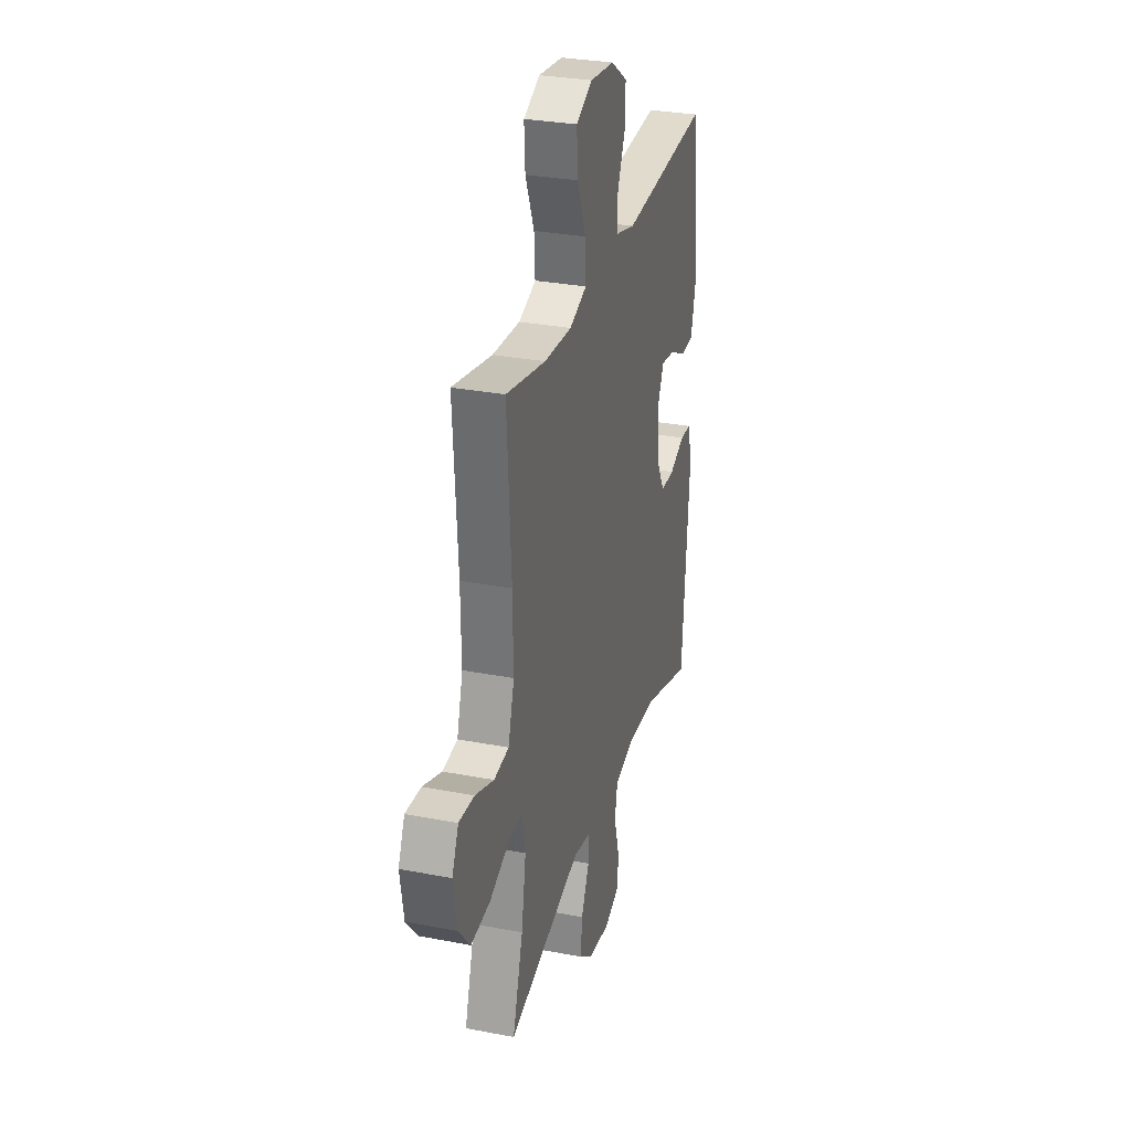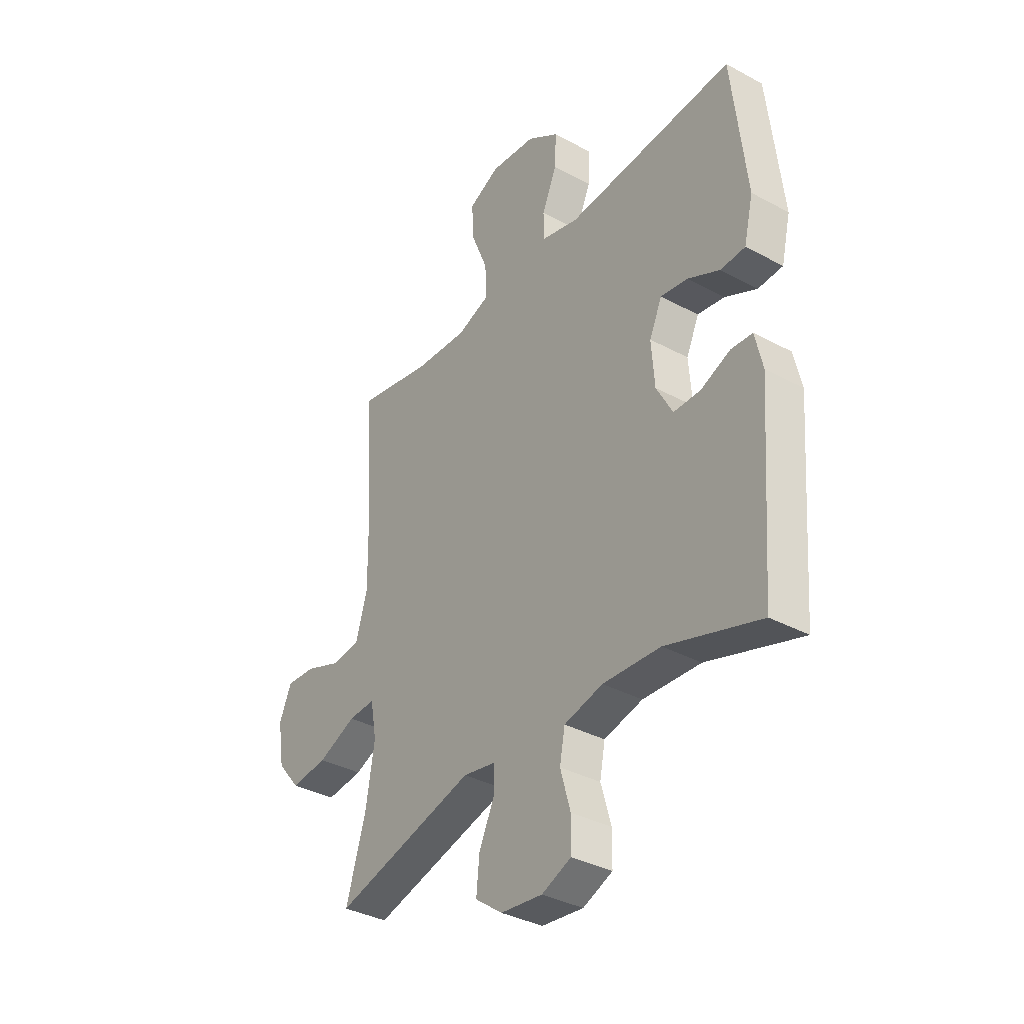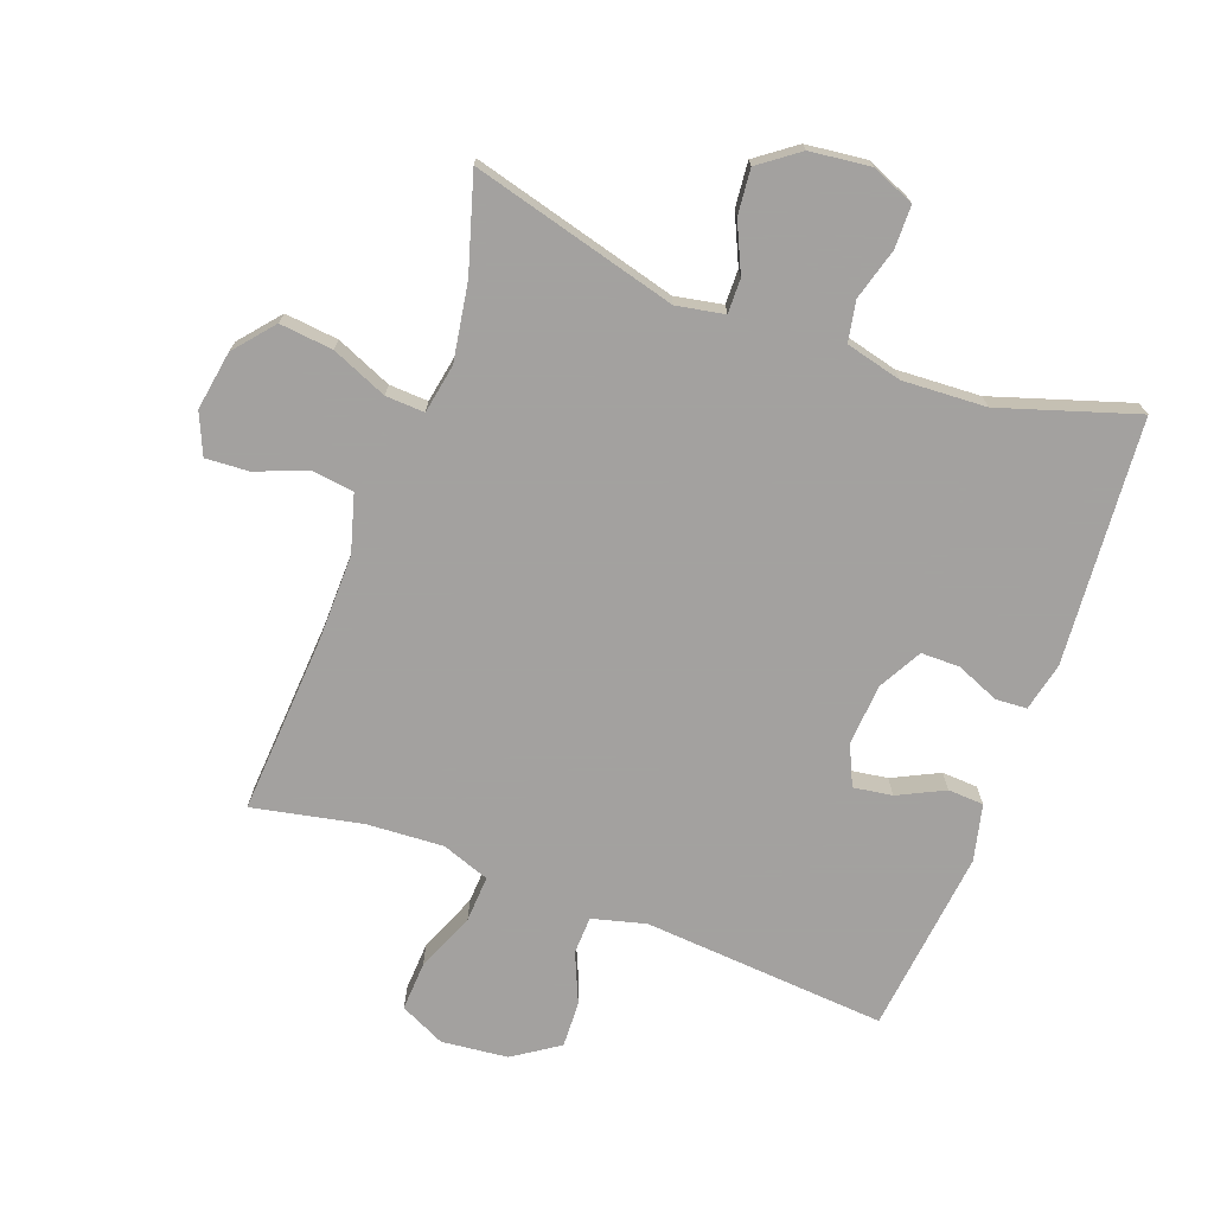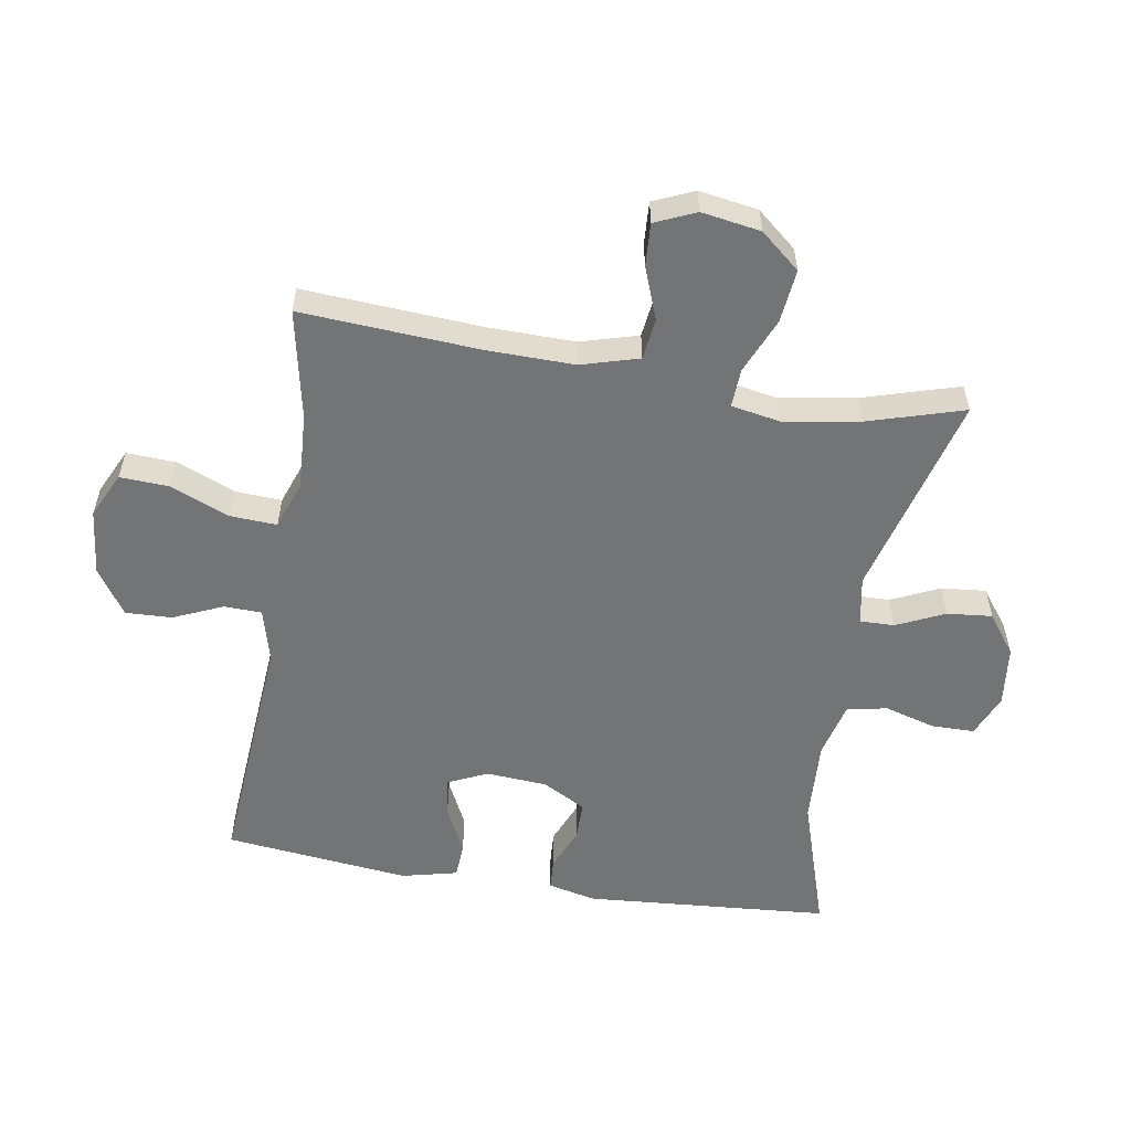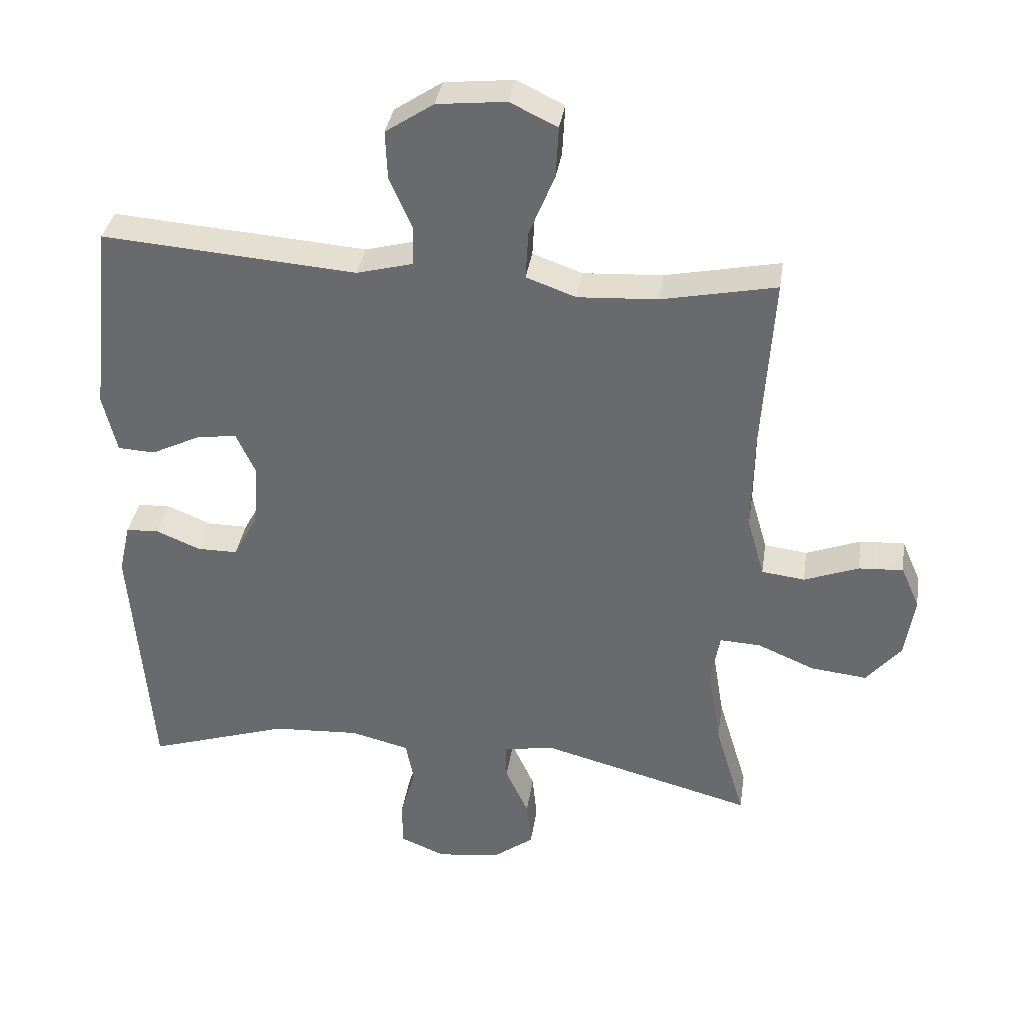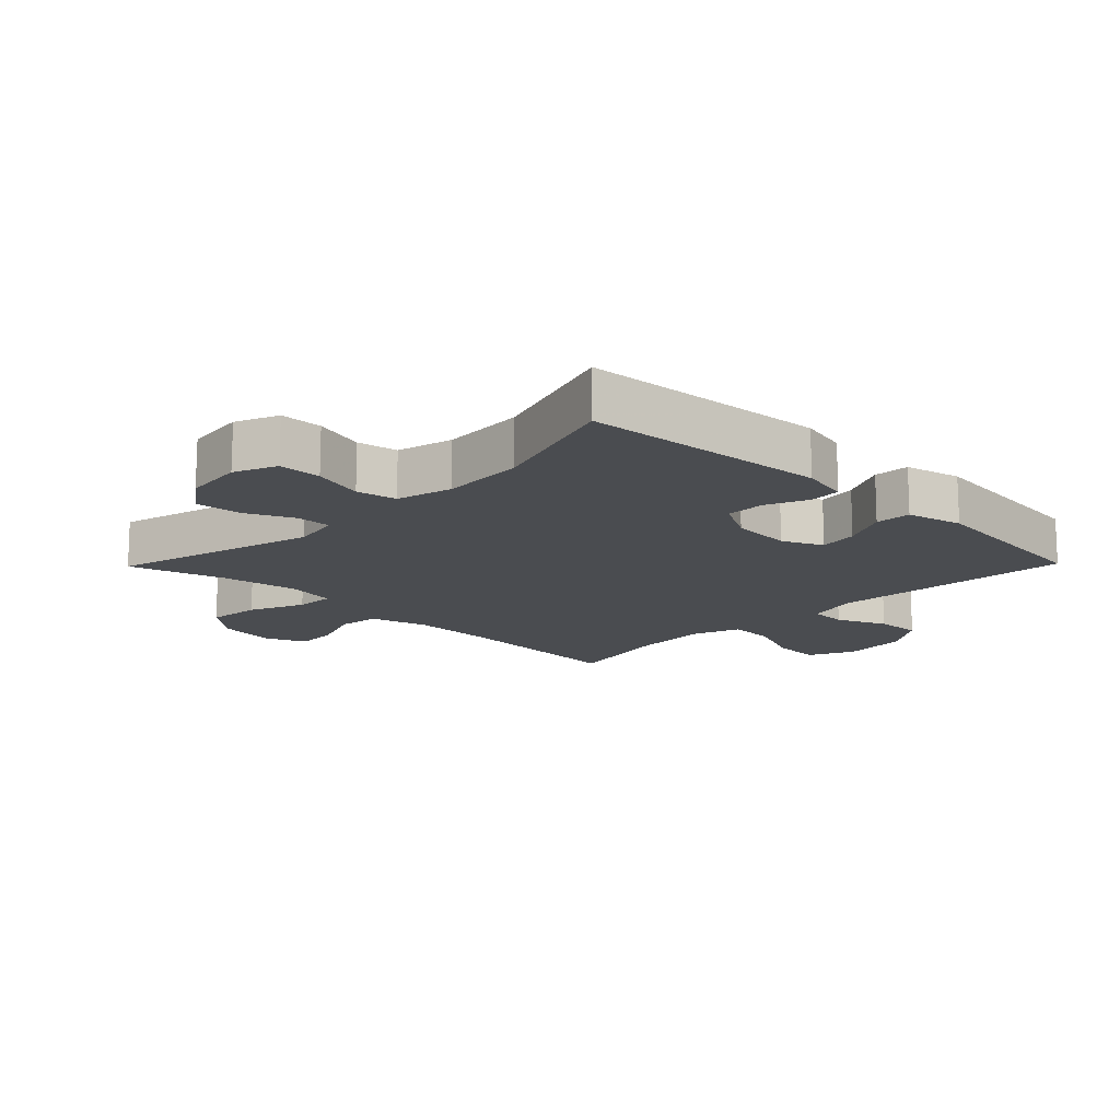
<metadata>
{"format":"obj","ext":"obj","renderer":"f3d","projection":"perspective","resolution":1024,"background":"white","views":[{"elev":30.0,"azim":105.7,"up":"+Z"},{"elev":-35.9,"azim":-125.4,"up":"+Z"},{"elev":-72.3,"azim":159.7,"up":"+Y"},{"elev":-56.2,"azim":80.6,"up":"+Y"},{"elev":35.8,"azim":8.5,"up":"+Z"},{"elev":-14.7,"azim":-134.3,"up":"+Y"}]}
</metadata>
<code>
v -0.5 0.07 -0.5
v -0.53 0.07 -0.115
v -0.513 0.07 -0.039
v -0.464 0.07 -0.036
v -0.397 0.07 -0.064
v -0.336 0.07 -0.064
v -0.299 0.07 0.004
v -0.292 0.07 0.1
v -0.321 0.07 0.163
v -0.382 0.07 0.154
v -0.455 0.07 0.118
v -0.511 0.07 0.121
v -0.532 0.07 0.209
v -0.5 0.07 0.5
v -0.117 0.07 0.471
v -0.033 0.07 0.493
v -0.031 0.07 0.552
v -0.065 0.07 0.63
v -0.068 0.07 0.703
v 0.004 0.07 0.751
v 0.108 0.07 0.762
v 0.179 0.07 0.728
v 0.175 0.07 0.651
v 0.137 0.07 0.558
v 0.133 0.07 0.485
v 0.208 0.07 0.458
v 0.328 0.07 0.465
v 0.5 0.07 0.5
v 0.482 0.07 0.218
v 0.48 0.07 0.082
v 0.506 0.07 -0.009
v 0.571 0.07 -0.017
v 0.653 0.07 0.014
v 0.72 0.07 0.018
v 0.748 0.07 -0.046
v 0.733 0.07 -0.139
v 0.681 0.07 -0.201
v 0.597 0.07 -0.192
v 0.51 0.07 -0.155
v 0.449 0.07 -0.152
v 0.435 0.07 -0.229
v 0.455 0.07 -0.35
v 0.5 0.07 -0.5
v 0.178 0.07 -0.414
v 0.103 0.07 -0.428
v 0.104 0.07 -0.482
v 0.139 0.07 -0.558
v 0.146 0.07 -0.629
v 0.084 0.07 -0.675
v -0.011 0.07 -0.686
v -0.078 0.07 -0.658
v -0.079 0.07 -0.591
v -0.056 0.07 -0.51
v -0.068 0.07 -0.447
v -0.156 0.07 -0.425
v -0.287 0.07 -0.432
v -0.5 0 -0.5
v -0.53 0 -0.115
v -0.513 0 -0.039
v -0.464 0 -0.036
v -0.397 0 -0.064
v -0.336 0 -0.064
v -0.299 0 0.004
v -0.292 0 0.1
v -0.321 0 0.163
v -0.382 0 0.154
v -0.455 0 0.118
v -0.511 0 0.121
v -0.532 0 0.209
v -0.5 0 0.5
v -0.117 0 0.471
v -0.033 0 0.493
v -0.031 0 0.552
v -0.065 0 0.63
v -0.068 0 0.703
v 0.004 0 0.751
v 0.108 0 0.762
v 0.179 0 0.728
v 0.175 0 0.651
v 0.137 0 0.558
v 0.133 0 0.485
v 0.208 0 0.458
v 0.328 0 0.465
v 0.5 0 0.5
v 0.482 0 0.218
v 0.48 0 0.082
v 0.506 0 -0.009
v 0.571 0 -0.017
v 0.653 0 0.014
v 0.72 0 0.018
v 0.748 0 -0.046
v 0.733 0 -0.139
v 0.681 0 -0.201
v 0.597 0 -0.192
v 0.51 0 -0.155
v 0.449 0 -0.152
v 0.435 0 -0.229
v 0.455 0 -0.35
v 0.5 0 -0.5
v 0.178 0 -0.414
v 0.103 0 -0.428
v 0.104 0 -0.482
v 0.139 0 -0.558
v 0.146 0 -0.629
v 0.084 0 -0.675
v -0.011 0 -0.686
v -0.078 0 -0.658
v -0.079 0 -0.591
v -0.056 0 -0.51
v -0.068 0 -0.447
v -0.156 0 -0.425
v -0.287 0 -0.432
f 51 52 53
f 50 51 53
f 49 50 53
f 48 49 53
f 47 48 53
f 46 47 53
f 45 46 53 54
f 44 45 54 55
f 42 43 44
f 41 42 44 55
f 37 38 39
f 36 37 39
f 35 36 39
f 34 35 39
f 33 34 39
f 32 33 39
f 31 32 39 40
f 30 31 40
f 41 55 56
f 40 41 56
f 30 40 56
f 29 30 56
f 22 23 24
f 21 22 24
f 20 21 24
f 19 20 24
f 18 19 24
f 17 18 24
f 16 17 24 25
f 15 16 25 26
f 13 14 15
f 12 13 15
f 11 12 15
f 10 11 15
f 9 10 15 26
f 3 4 5
f 2 3 5
f 1 2 5
f 56 1 5
f 56 5 6
f 56 6 7
f 29 56 7
f 28 29 7
f 27 28 7
f 8 9 26 27
f 7 8 27
f 109 108 107
f 109 107 106
f 109 106 105
f 109 105 104
f 109 104 103
f 109 103 102
f 110 109 102 101
f 111 110 101 100
f 100 99 98
f 111 100 98 97
f 95 94 93
f 95 93 92
f 95 92 91
f 95 91 90
f 95 90 89
f 95 89 88
f 96 95 88 87
f 96 87 86
f 112 111 97
f 112 97 96
f 112 96 86
f 112 86 85
f 80 79 78
f 80 78 77
f 80 77 76
f 80 76 75
f 80 75 74
f 80 74 73
f 81 80 73 72
f 82 81 72 71
f 71 70 69
f 71 69 68
f 71 68 67
f 71 67 66
f 82 71 66 65
f 61 60 59
f 61 59 58
f 61 58 57
f 61 57 112
f 62 61 112
f 63 62 112
f 63 112 85
f 63 85 84
f 63 84 83
f 83 82 65 64
f 83 64 63
f 1 57 58 2
f 2 58 59 3
f 3 59 60 4
f 4 60 61 5
f 5 61 62 6
f 6 62 63 7
f 7 63 64 8
f 8 64 65 9
f 9 65 66 10
f 10 66 67 11
f 11 67 68 12
f 12 68 69 13
f 13 69 70 14
f 14 70 71 15
f 15 71 72 16
f 16 72 73 17
f 17 73 74 18
f 18 74 75 19
f 19 75 76 20
f 20 76 77 21
f 21 77 78 22
f 22 78 79 23
f 23 79 80 24
f 24 80 81 25
f 25 81 82 26
f 26 82 83 27
f 27 83 84 28
f 28 84 85 29
f 29 85 86 30
f 30 86 87 31
f 31 87 88 32
f 32 88 89 33
f 33 89 90 34
f 34 90 91 35
f 35 91 92 36
f 36 92 93 37
f 37 93 94 38
f 38 94 95 39
f 39 95 96 40
f 40 96 97 41
f 41 97 98 42
f 42 98 99 43
f 43 99 100 44
f 44 100 101 45
f 45 101 102 46
f 46 102 103 47
f 47 103 104 48
f 48 104 105 49
f 49 105 106 50
f 50 106 107 51
f 51 107 108 52
f 52 108 109 53
f 53 109 110 54
f 54 110 111 55
f 55 111 112 56
f 56 112 57 1

</code>
